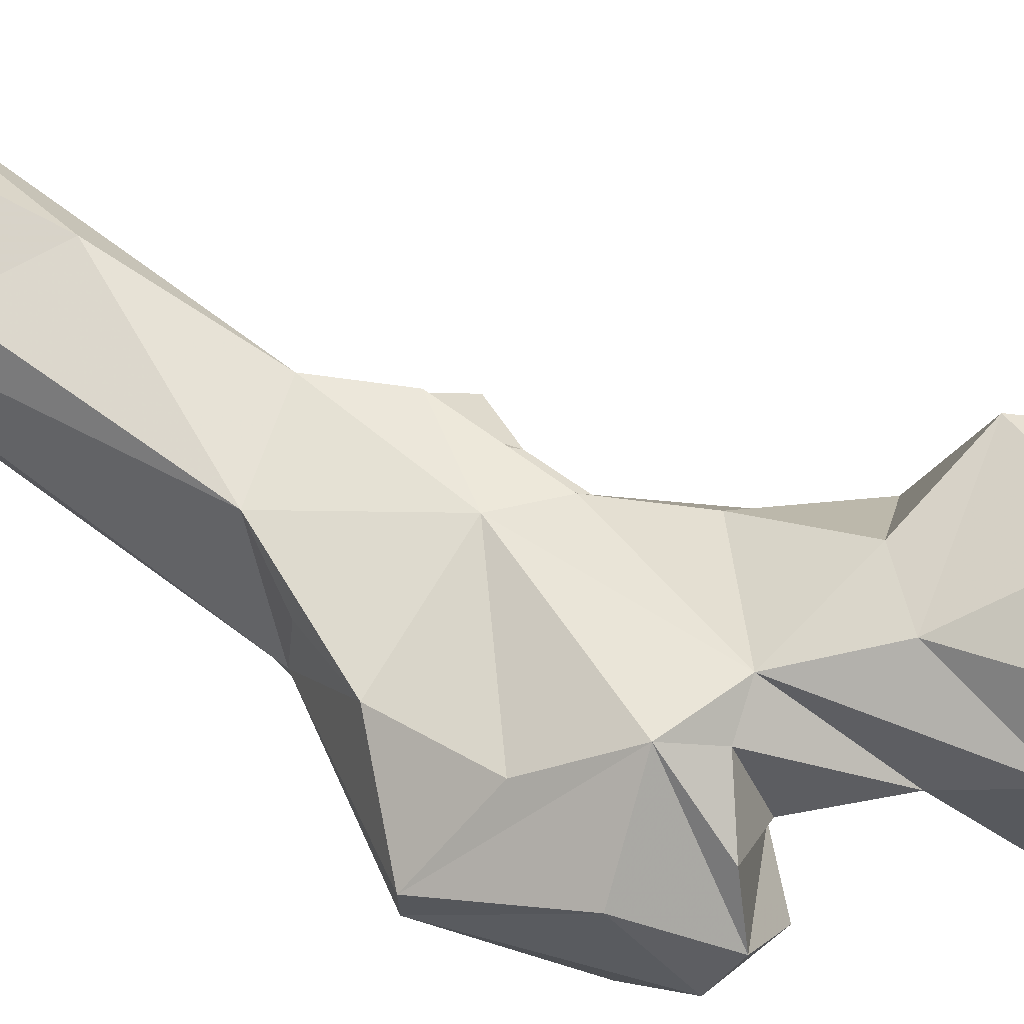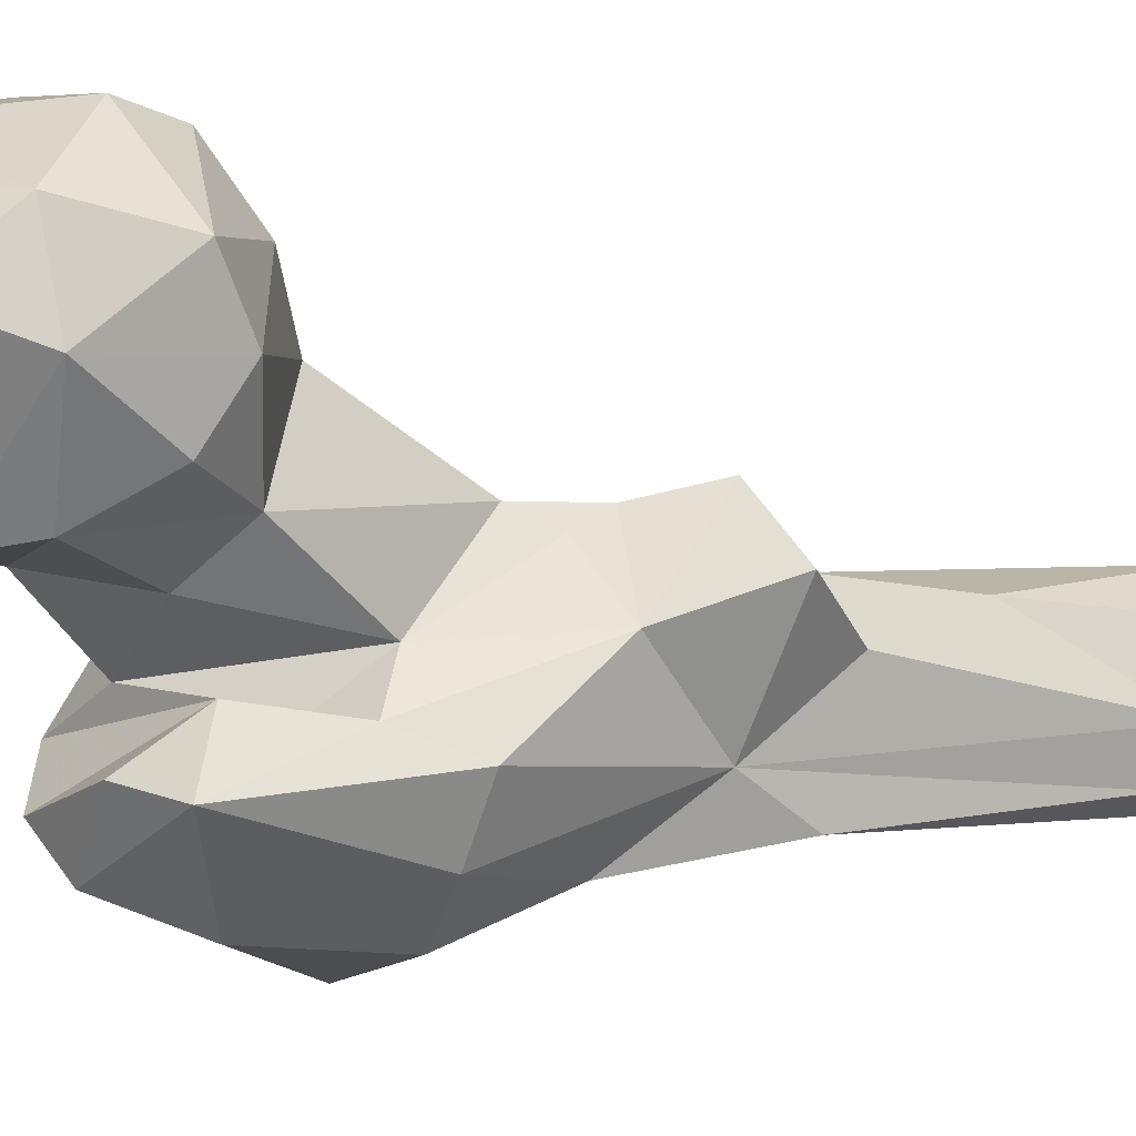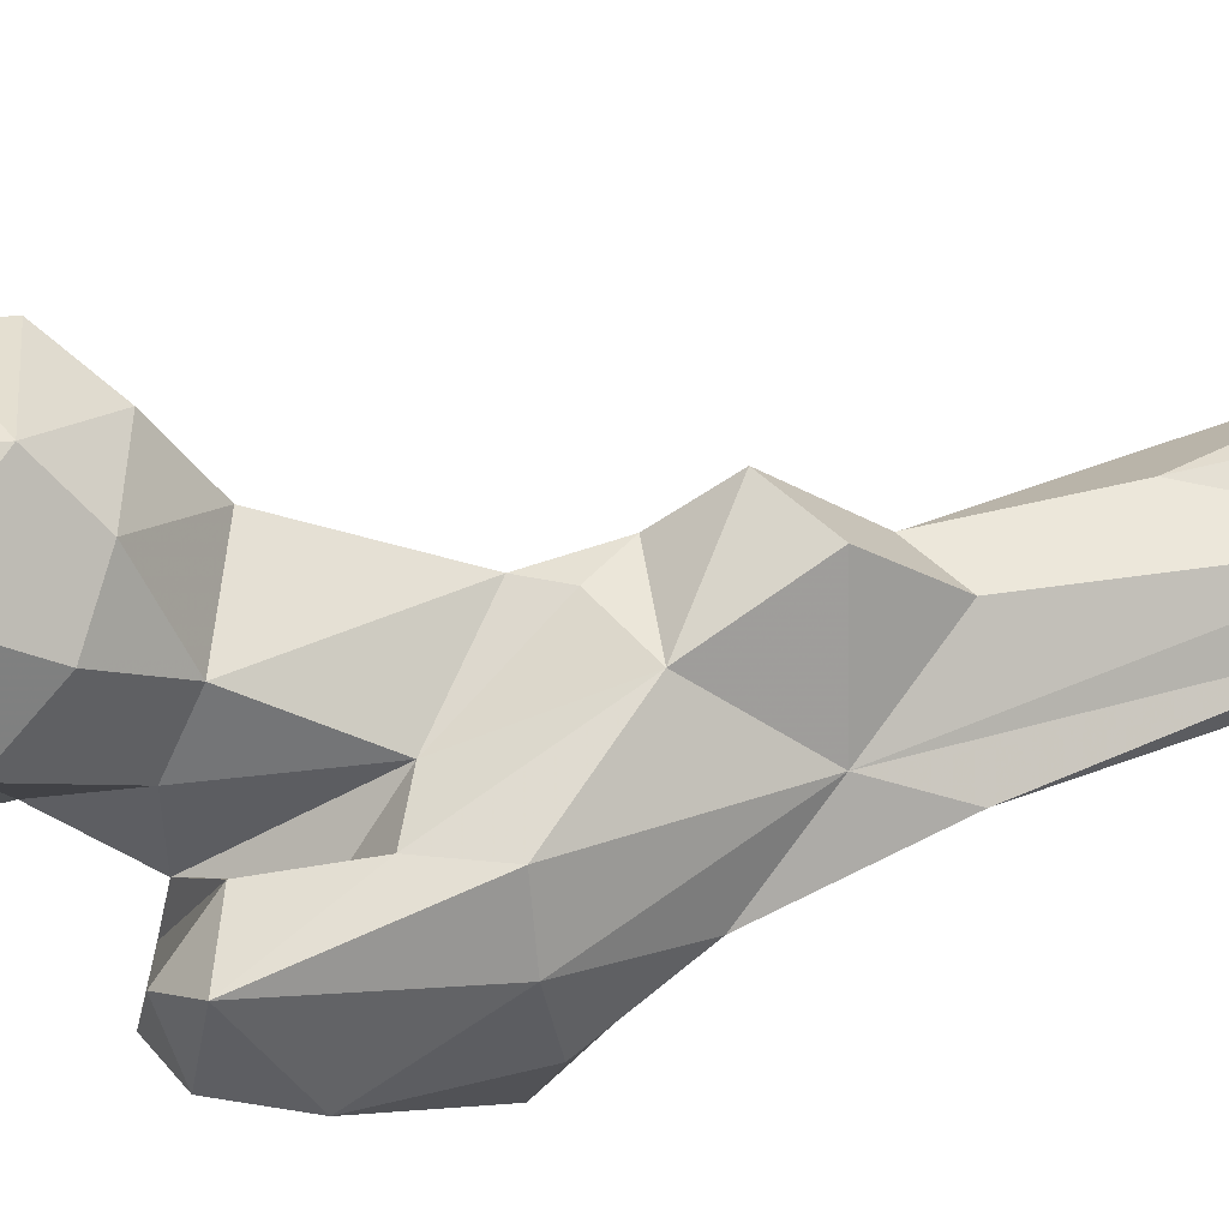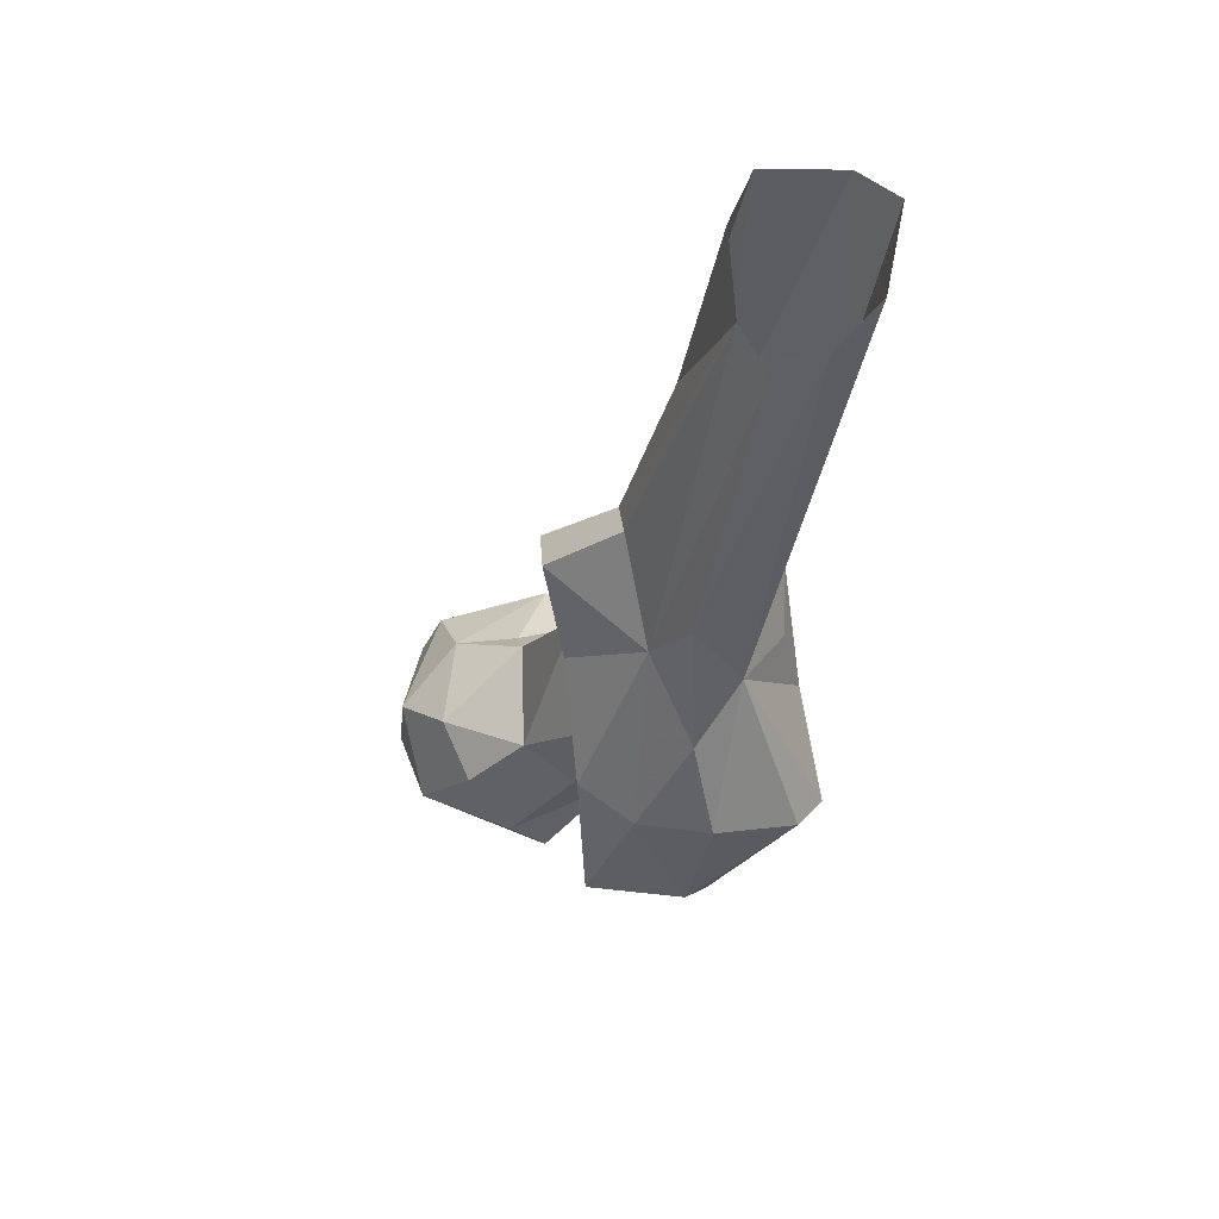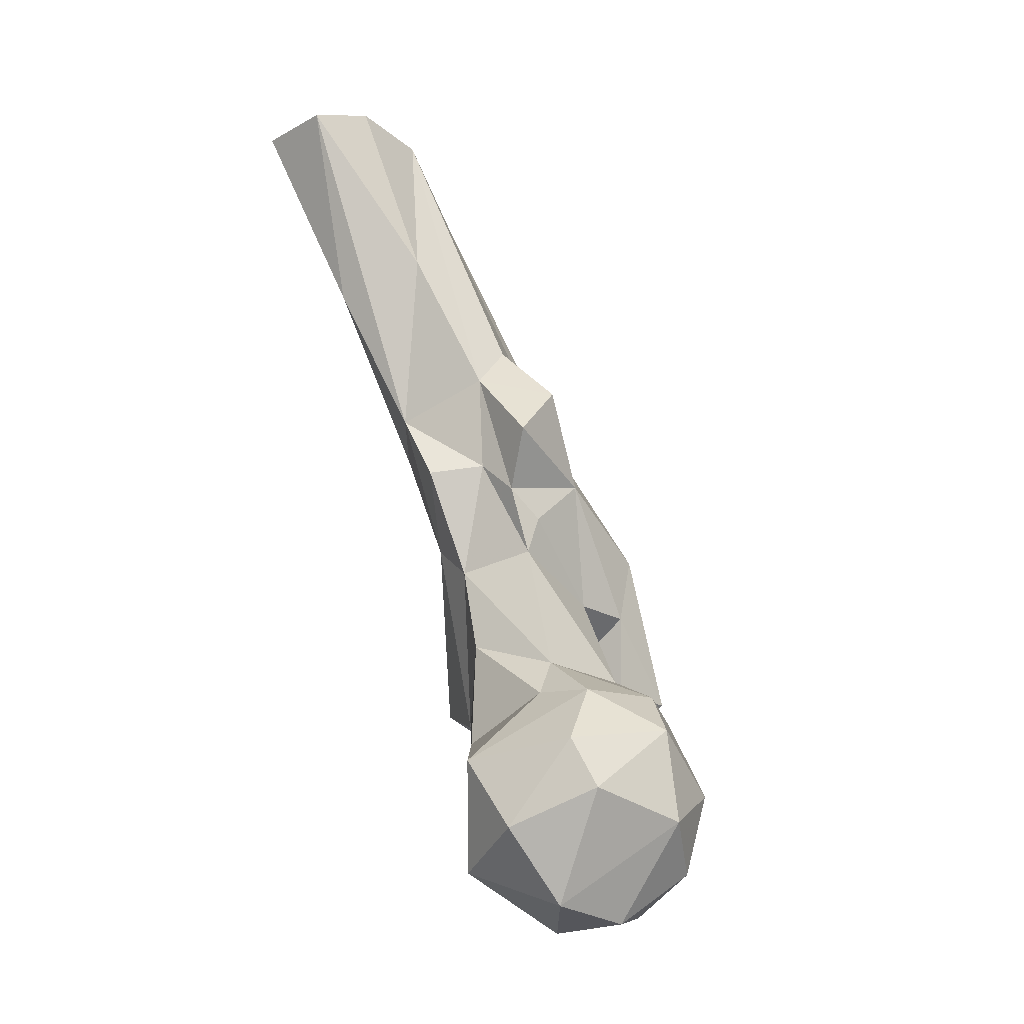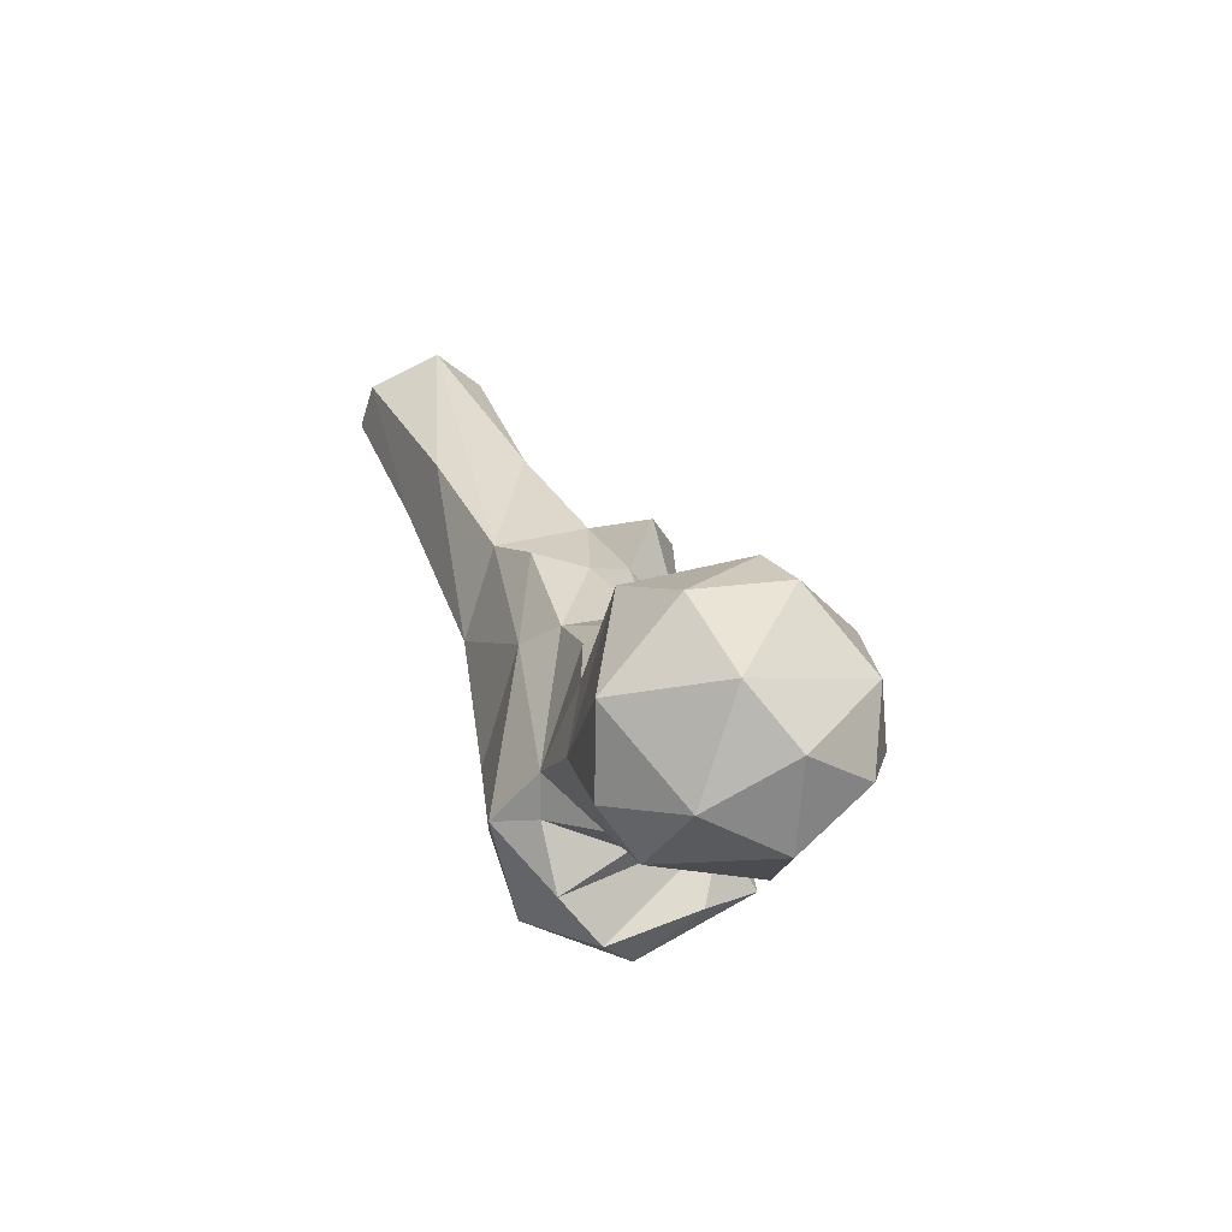
<metadata>
{"format":"obj","ext":"obj","renderer":"f3d","projection":"perspective","resolution":1024,"background":"white","views":[{"elev":26.1,"azim":127.6,"up":"+Y"},{"elev":-42.1,"azim":-109.5,"up":"+Y"},{"elev":-38.7,"azim":-83.1,"up":"+Y"},{"elev":69.5,"azim":7.4,"up":"+Z"},{"elev":-13.0,"azim":-126.1,"up":"+Z"},{"elev":-67.8,"azim":-144.3,"up":"+Z"}]}
</metadata>
<code>
v 300.2 174.3 739.8
v 311.5 160.4 741.3
v 318.7 176.4 738.1
v 301.5 188.8 743.2
v 333.6 169 750.2
v 296.3 159.9 749.8
v 333.1 182.1 749
v 322.8 196.2 750.2
v 321.4 150.3 760
v 287.4 169.5 759.7
v 289.6 188.4 765.9
v 303.5 200 758.3
v 294.8 155.9 765.8
v 333.9 162.2 768.5
v 314.7 202.1 772.3
v 314.5 150 770.1
v 337.6 183.9 768.3
v 288.9 171 778.1
v 293.7 191.8 775.8
v 327.3 157.7 784.8
v 305.5 156 781.5
v 330.2 190.3 777.6
v 347.3 178.6 783.5
v 298.8 166.4 786.1
v 343.4 157.9 782.7
v 352.4 171.5 782.9
v 311.5 186 787
v 356.1 139.5 783.6
v 356.4 147.9 777.2
v 357.3 159.7 778.3
v 339.5 141.4 782.2
v 331 148.2 791.6
v 369.2 155.6 788.3
v 316.3 161.8 791.6
v 361.4 174.5 787.6
v 299 183.3 786.6
v 332.4 134.9 790.3
v 331.6 188.2 798.9
v 313.2 181.9 793.9
v 352.2 133.3 799
v 338.5 152.6 801.2
v 329.8 149.1 808.8
v 375.7 151.8 813.1
v 371.5 145.6 816.1
v 329.4 160.2 810.6
v 367.9 167.3 803.1
v 337.2 187.5 816.2
v 324.4 179.4 820
v 347.5 187 822.7
v 341.2 140.4 821.7
v 355.8 140.3 822.4
v 324.2 176.8 827.7
v 329.6 146.5 822
v 368.6 170.4 824
v 324.8 183.7 833.7
v 357.7 163.2 844.7
v 362.6 186 847.2
v 324.8 165.9 836.3
v 364.3 174.8 838
v 332.1 186.3 839.9
v 338.9 195.8 838.3
v 340.5 163.1 853.3
v 347.1 197.3 851.5
v 350.4 150.8 839.4
v 317.9 185.6 845.7
v 319.8 176.1 855.3
v 332.1 187.3 859.5
v 347.9 162.6 867
v 353.8 210.2 880.6
v 367.8 203.1 890.6
v 334 179.4 867.6
v 340.2 198.9 887.5
v 348.8 221.3 920.8
v 371.5 201 921.6
v 364.4 224 919.3
v 363.9 191.3 919.2
v 349.1 194.9 919.2
v 355.3 187.9 916.6
v 345.8 210 922.5
v 372.7 217.9 922.5
f 70 75 80
f 72 79 73
f 67 77 72
f 68 76 78
f 57 70 74
f 56 74 76
f 63 73 69
f 56 76 68
f 56 57 74
f 63 67 72
f 62 68 78
f 60 63 61
f 62 64 68
f 58 66 65
f 49 61 63
f 49 63 57
f 55 58 65
f 53 62 58
f 48 55 60
f 54 57 59
f 52 58 55
f 44 56 51
f 45 58 52
f 43 56 44
f 72 77 79
f 43 54 56
f 48 52 55
f 39 48 47
f 49 57 54
f 46 49 54
f 17 22 23
f 33 35 43
f 14 23 26
f 22 27 38
f 25 32 41
f 45 52 48
f 37 53 42
f 50 51 64
f 34 48 39
f 70 80 74
f 23 38 47
f 23 49 35
f 38 39 47
f 28 44 40
f 25 41 45
f 32 37 42
f 37 50 53
f 22 38 23
f 20 45 34
f 54 59 56
f 47 48 60
f 28 40 37
f 40 51 50
f 67 71 77
f 24 34 39
f 24 39 36
f 33 43 44
f 55 65 67
f 42 58 45
f 23 35 26
f 65 66 67
f 21 34 24
f 27 39 38
f 27 36 39
f 3 4 8
f 28 37 31
f 18 24 36
f 69 73 75
f 23 47 49
f 62 77 71
f 15 19 36
f 13 21 24
f 15 36 27
f 51 56 64
f 26 35 30
f 25 26 30
f 41 42 45
f 43 46 54
f 6 13 10
f 28 33 44
f 14 25 20
f 58 62 66
f 29 35 33
f 20 25 45
f 7 8 17
f 8 15 17
f 15 22 17
f 9 16 13
f 28 31 29
f 56 59 57
f 50 64 62
f 13 24 18
f 29 30 35
f 40 44 51
f 56 68 64
f 29 32 30
f 63 72 73
f 15 27 22
f 25 30 32
f 31 37 32
f 11 18 19
f 35 49 46
f 2 3 5
f 4 11 12
f 10 18 11
f 5 23 14
f 29 31 32
f 4 12 8
f 60 67 63
f 50 62 53
f 1 2 6
f 13 16 21
f 62 71 66
f 14 20 16
f 55 67 60
f 37 40 50
f 35 46 43
f 5 14 9
f 18 36 19
f 11 19 12
f 1 6 10
f 16 20 34
f 69 75 70
f 2 9 6
f 3 8 7
f 62 78 77
f 66 71 67
f 9 14 16
f 10 13 18
f 12 19 15
f 16 34 21
f 47 60 61
f 34 45 48
f 57 69 70
f 32 42 41
f 4 10 11
f 2 5 9
f 8 12 15
f 57 63 69
f 6 9 13
f 3 7 5
f 42 53 58
f 1 10 4
f 47 61 49
f 14 26 25
f 5 17 23
f 5 7 17
f 28 29 33
f 1 4 3
f 1 3 2

</code>
